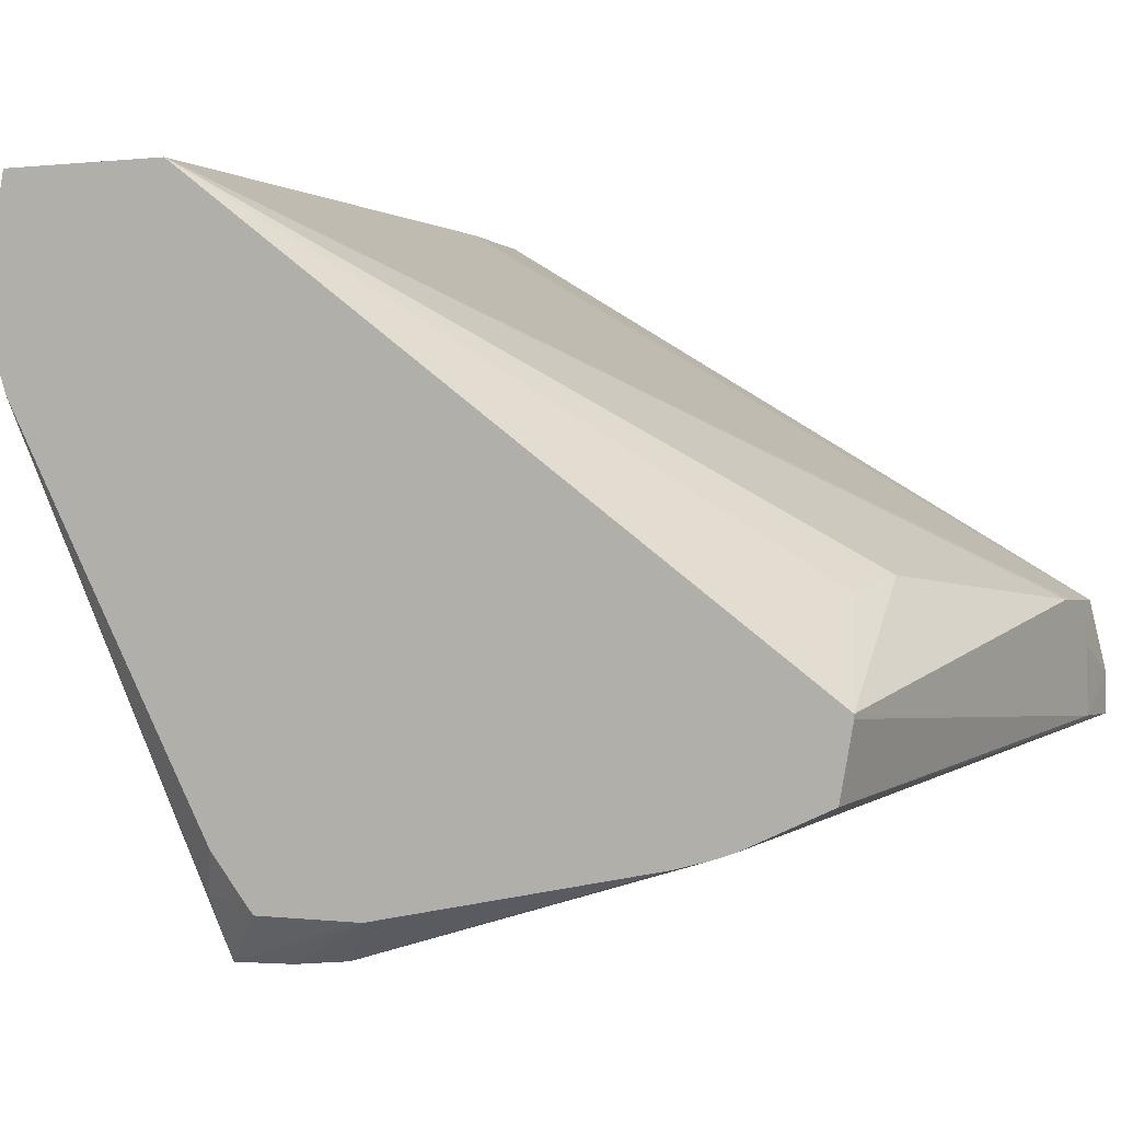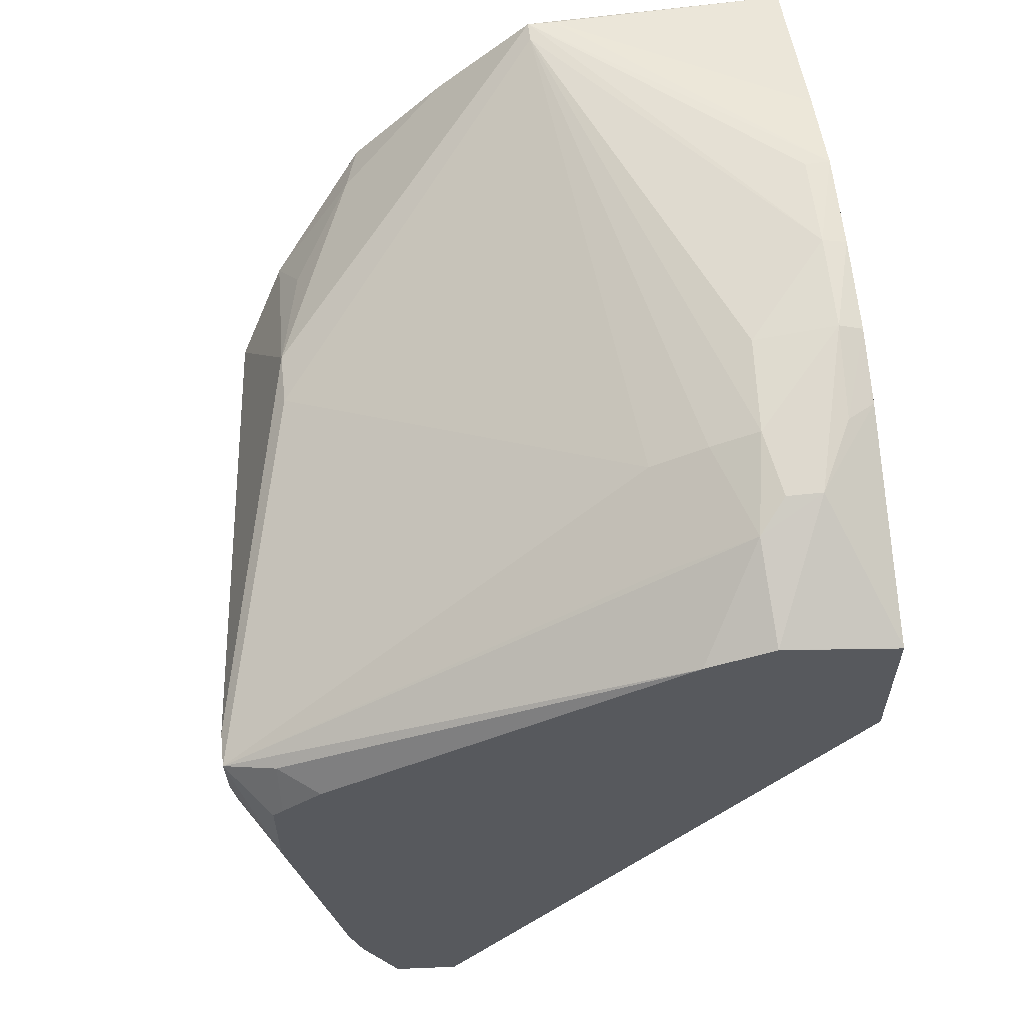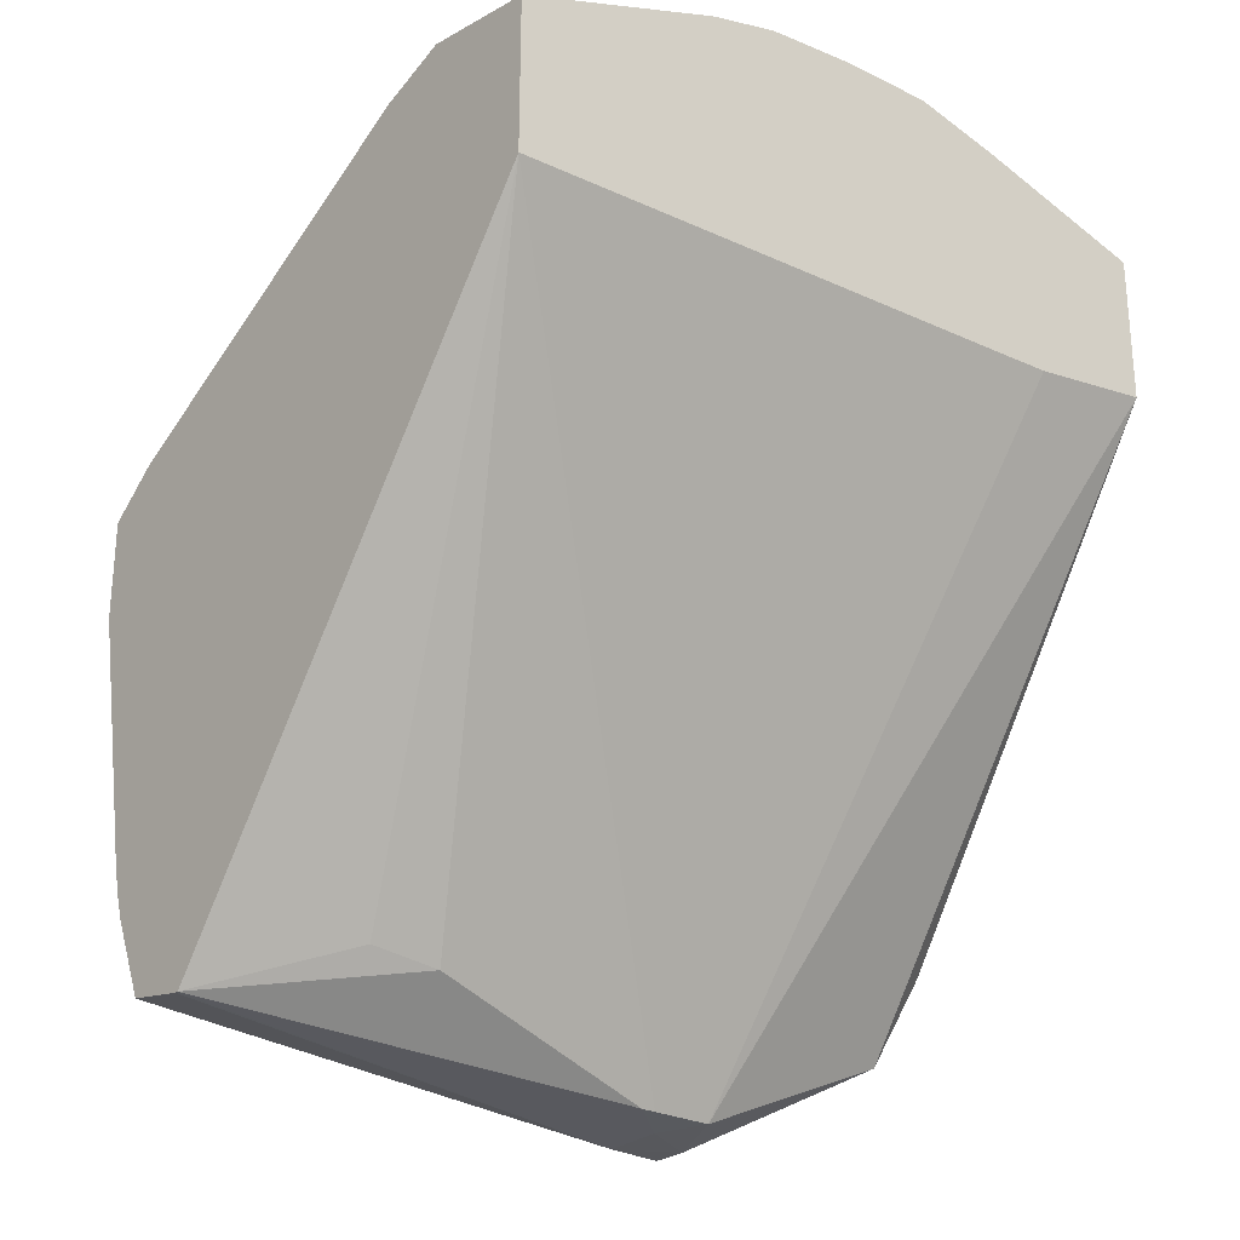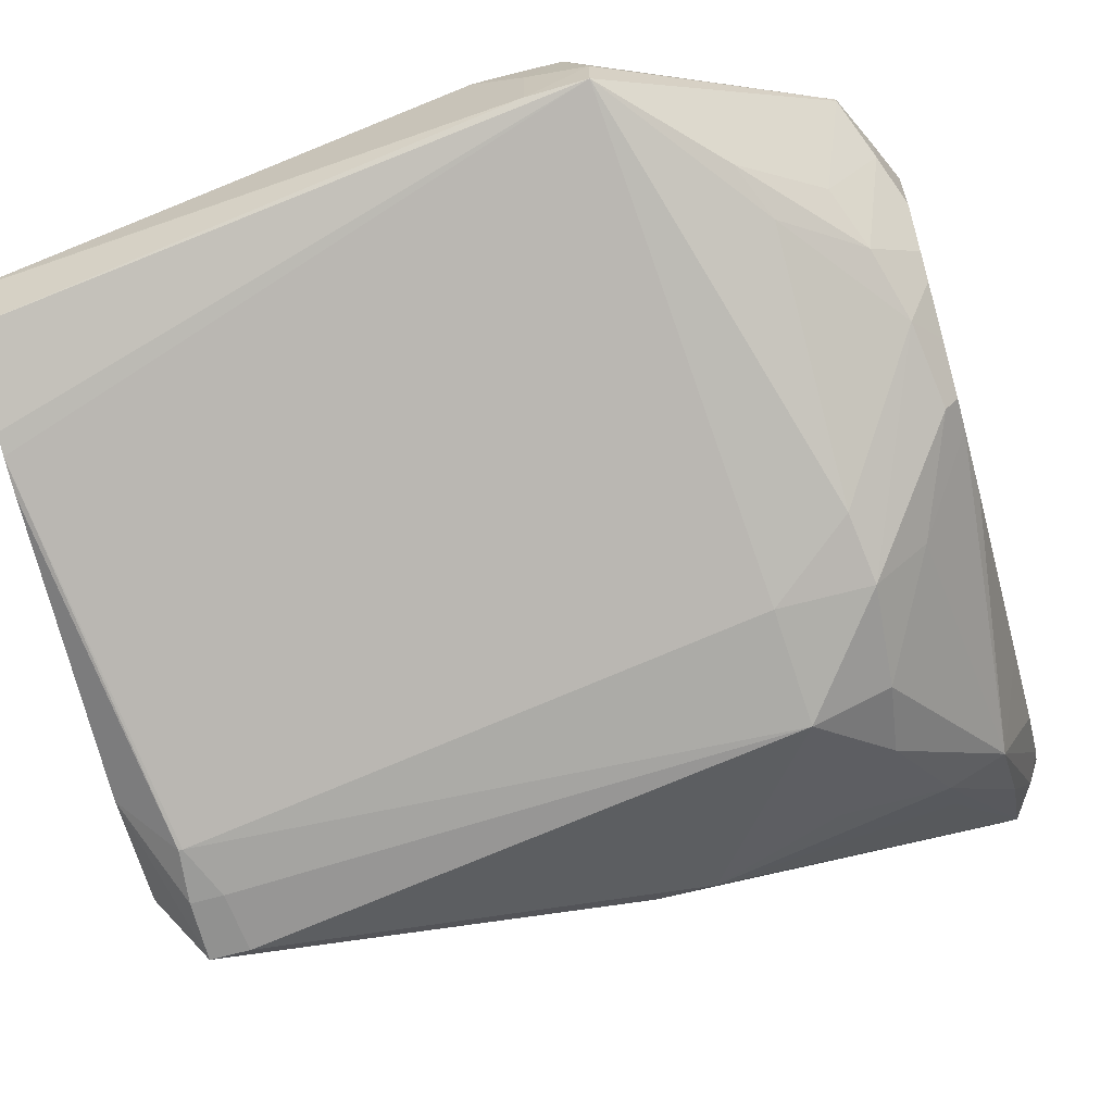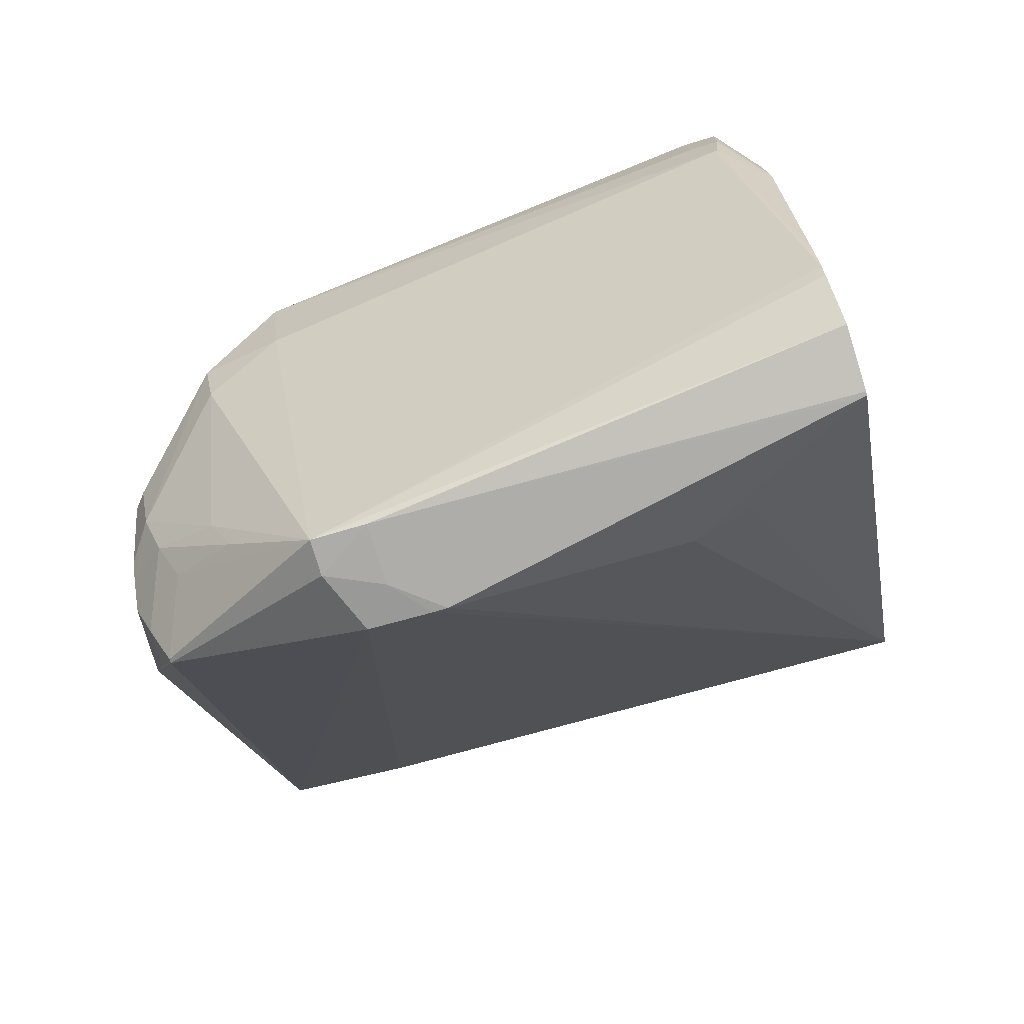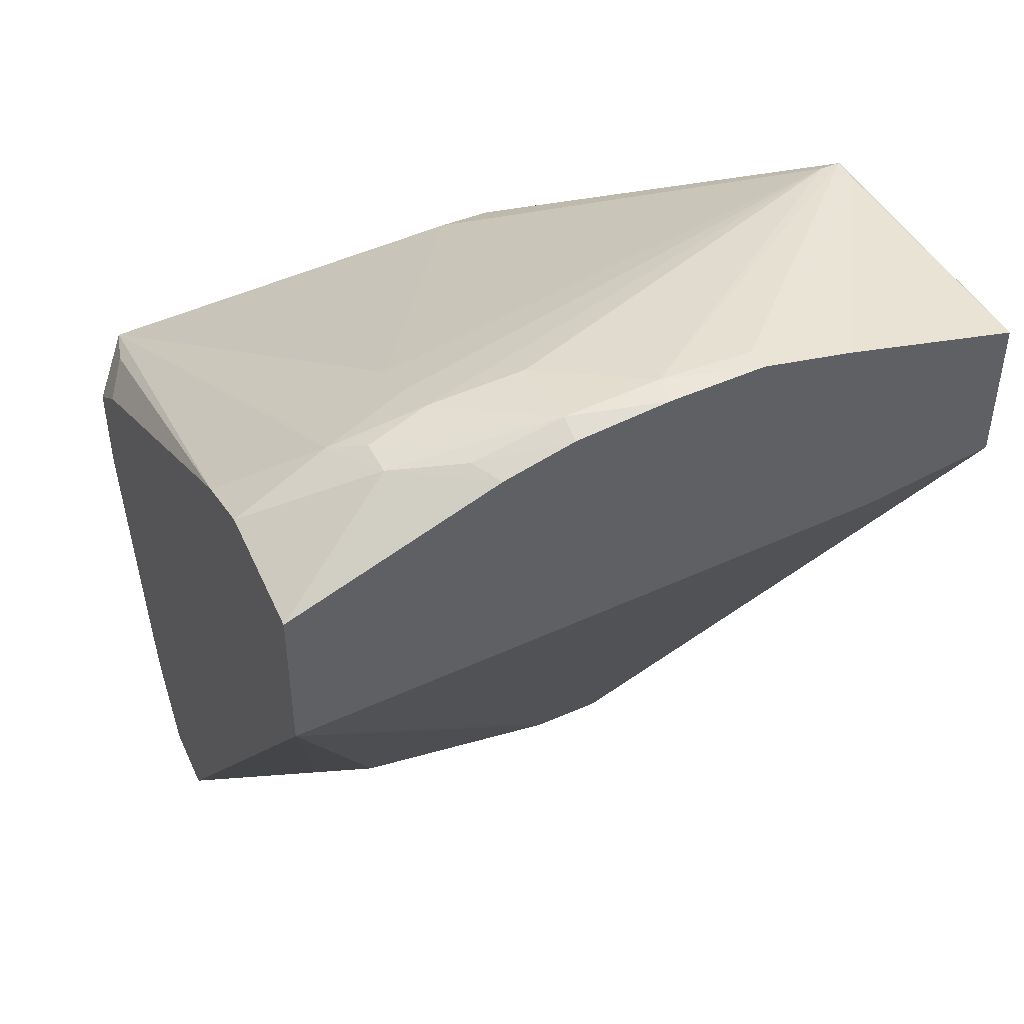
<metadata>
{"format":"obj","ext":"obj","renderer":"f3d","projection":"perspective","resolution":1024,"background":"white","views":[{"elev":0.1,"azim":-64.2,"up":"+Z"},{"elev":59.7,"azim":-96.1,"up":"+Y"},{"elev":-26.6,"azim":-39.8,"up":"+Y"},{"elev":-64.7,"azim":15.7,"up":"+Z"},{"elev":-76.4,"azim":-163.4,"up":"+Y"},{"elev":46.3,"azim":-25.2,"up":"+Y"}]}
</metadata>
<code>
o convex_23
v 0.3144 -0.4341 -0.1842
v 0.3144 -0.4347 -0.1949
v 0.3129 -0.4329 -0.1971
v 0.3129 -0.4329 -0.1958
v 0.3057 -0.432 -0.1842
v 0.3144 -0.4415 -0.1842
v 0.3144 -0.4354 -0.1965
v 0.3119 -0.4329 -0.1971
v 0.2967 -0.431 -0.1853
v 0.3013 -0.4311 -0.1853
v 0.3013 -0.431 -0.1842
v 0.3139 -0.4356 -0.1987
v 0.3131 -0.4373 -0.2017
v 0.3104 -0.4412 -0.2068
v 0.3104 -0.4389 -0.2044
v 0.3002 -0.4417 -0.2108
v 0.3081 -0.4425 -0.1842
v 0.3027 -0.474 -0.2013
v 0.3127 -0.4696 -0.2012
v 0.3144 -0.4653 -0.1999
v 0.3144 -0.4371 -0.1987
v 0.2877 -0.4346 -0.1944
v 0.2877 -0.4333 -0.1917
v 0.2877 -0.4324 -0.1895
v 0.2922 -0.4319 -0.1892
v 0.2977 -0.4417 -0.2108
v 0.2922 -0.4313 -0.1853
v 0.2967 -0.4312 -0.1842
v 0.3129 -0.4418 -0.2061
v 0.3087 -0.4458 -0.2108
v 0.3058 -0.4429 -0.2098
v 0.2822 -0.4464 -0.2151
v 0.3058 -0.4491 -0.2131
v 0.3069 -0.4426 -0.1842
v 0.2997 -0.4741 -0.2012
v 0.3013 -0.4743 -0.2031
v 0.3039 -0.4744 -0.2043
v 0.3058 -0.4427 -0.1842
v 0.2786 -0.4445 -0.1842
v 0.3127 -0.4696 -0.2013
v 0.3137 -0.4672 -0.2006
v 0.3144 -0.4653 -0.2008
v 0.3144 -0.4402 -0.201
v 0.2829 -0.4359 -0.1947
v 0.2805 -0.4464 -0.2151
v 0.2831 -0.4337 -0.1902
v 0.2846 -0.433 -0.1888
v 0.2922 -0.4318 -0.1842
v 0.2846 -0.433 -0.1871
v 0.2879 -0.4325 -0.1855
v 0.3144 -0.4444 -0.2025
v 0.3144 -0.4536 -0.2057
v 0.3144 -0.4567 -0.2063
v 0.3119 -0.4536 -0.2091
v 0.3092 -0.4491 -0.2115
v 0.2819 -0.4491 -0.2151
v 0.3096 -0.4536 -0.2116
v 0.3056 -0.454 -0.2122
v 0.281 -0.4514 -0.2149
v 0.299 -0.4741 -0.2012
v 0.3013 -0.4743 -0.206
v 0.2786 -0.4725 -0.2048
v 0.3039 -0.4744 -0.206
v 0.2786 -0.4369 -0.1842
v 0.2847 -0.4702 -0.2008
v 0.2877 -0.4708 -0.2002
v 0.3116 -0.4672 -0.2046
v 0.3137 -0.4672 -0.2023
v 0.3144 -0.4652 -0.203
v 0.2797 -0.4457 -0.2126
v 0.2786 -0.437 -0.1931
v 0.2805 -0.4491 -0.2151
v 0.2786 -0.4532 -0.213
v 0.2786 -0.4485 -0.213
v 0.2786 -0.448 -0.2125
v 0.2786 -0.4359 -0.1899
v 0.2888 -0.4327 -0.1842
v 0.2786 -0.4369 -0.1842
v 0.3144 -0.4581 -0.2065
v 0.3139 -0.4581 -0.2072
v 0.3134 -0.4618 -0.2065
v 0.3092 -0.4566 -0.2109
v 0.2808 -0.4514 -0.2149
v 0.2786 -0.4672 -0.2101
v 0.2786 -0.4725 -0.205
v 0.2786 -0.4719 -0.2081
v 0.3093 -0.4672 -0.2064
v 0.3083 -0.4696 -0.2058
v 0.2786 -0.4681 -0.2098
v 0.3125 -0.4648 -0.2056
v 0.3144 -0.4636 -0.2042
v 0.2786 -0.4465 -0.2106
v 0.2786 -0.4657 -0.2105
v 0.3144 -0.4604 -0.2057
v 0.3144 -0.4626 -0.2049
f 1 2 3
f 1 3 4
f 1 4 5
f 1 5 11
f 1 11 28
f 1 28 48
f 1 48 77
f 1 77 78
f 1 78 64
f 1 64 39
f 1 39 38
f 1 38 34
f 1 34 17
f 1 17 6
f 1 6 20
f 1 20 42
f 1 42 69
f 1 69 91
f 1 91 95
f 1 95 94
f 1 94 79
f 1 79 53
f 1 53 52
f 1 52 51
f 1 51 43
f 1 43 21
f 1 21 7
f 1 7 2
f 2 7 3
f 3 8 9
f 3 9 10
f 3 10 11
f 3 11 4
f 3 7 12
f 3 12 13
f 3 13 14
f 3 14 15
f 3 15 16
f 3 16 26
f 3 26 8
f 4 11 5
f 6 17 18
f 6 18 19
f 6 19 20
f 7 21 12
f 8 22 23
f 8 23 24
f 8 24 25
f 8 25 9
f 8 26 22
f 9 25 27
f 9 27 28
f 9 28 11
f 9 11 10
f 12 21 29
f 12 29 13
f 13 29 14
f 14 29 30
f 14 30 31
f 14 31 16
f 14 16 15
f 16 32 45
f 16 45 26
f 16 31 30
f 16 30 33
f 16 33 32
f 17 34 18
f 18 35 36
f 18 36 37
f 18 37 19
f 18 34 38
f 18 38 39
f 18 39 35
f 19 37 63
f 19 63 40
f 19 40 68
f 19 68 41
f 19 41 20
f 20 41 68
f 20 68 42
f 21 43 29
f 22 44 23
f 22 26 45
f 22 45 44
f 23 44 46
f 23 46 24
f 24 47 27
f 24 27 25
f 24 46 47
f 27 48 28
f 27 47 49
f 27 49 50
f 27 50 48
f 29 43 51
f 29 51 52
f 29 52 53
f 29 53 54
f 29 54 55
f 29 55 30
f 30 55 33
f 32 33 56
f 32 56 72
f 32 72 45
f 33 55 57
f 33 57 58
f 33 58 59
f 33 59 56
f 35 60 36
f 35 39 60
f 36 61 37
f 36 60 62
f 36 62 61
f 37 61 63
f 39 64 76
f 39 76 71
f 39 71 92
f 39 92 75
f 39 75 74
f 39 74 73
f 39 73 93
f 39 93 84
f 39 84 89
f 39 89 86
f 39 86 85
f 39 85 62
f 39 62 65
f 39 65 66
f 39 66 60
f 40 63 67
f 40 67 68
f 42 68 69
f 44 45 46
f 45 70 71
f 45 71 46
f 45 72 73
f 45 73 74
f 45 74 75
f 45 75 70
f 46 49 47
f 46 71 76
f 46 76 49
f 48 50 77
f 49 77 50
f 49 76 78
f 49 78 77
f 53 79 54
f 54 79 80
f 54 80 57
f 54 57 55
f 56 59 83
f 56 83 72
f 57 80 81
f 57 81 82
f 57 82 58
f 58 82 63
f 58 63 59
f 59 63 84
f 59 84 83
f 60 66 62
f 61 85 86
f 61 86 63
f 61 62 85
f 62 66 65
f 63 87 88
f 63 88 67
f 63 86 89
f 63 89 84
f 63 82 87
f 64 78 76
f 67 90 68
f 67 88 90
f 68 90 91
f 68 91 69
f 70 75 92
f 70 92 71
f 72 83 73
f 73 83 93
f 79 94 80
f 80 94 81
f 81 94 95
f 81 95 91
f 81 91 90
f 81 90 87
f 81 87 82
f 83 84 93
f 87 90 88

</code>
